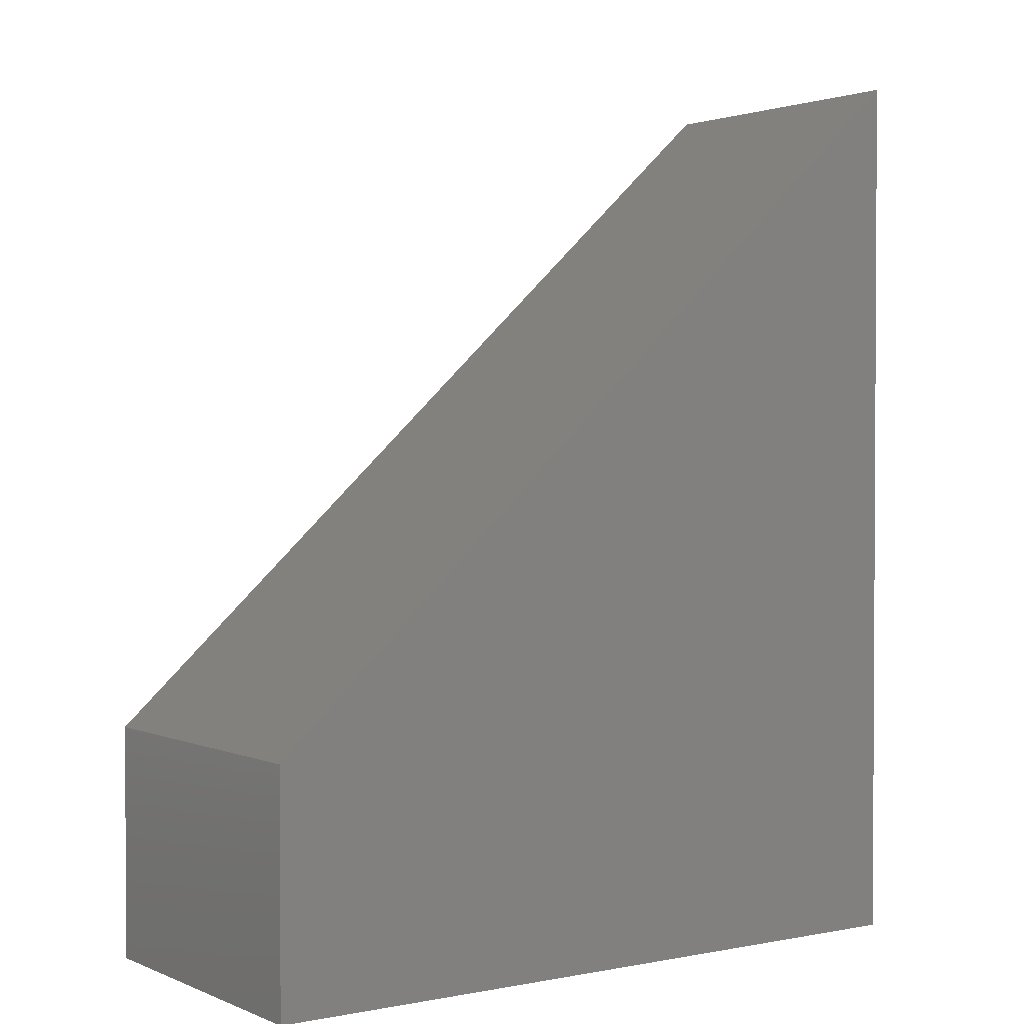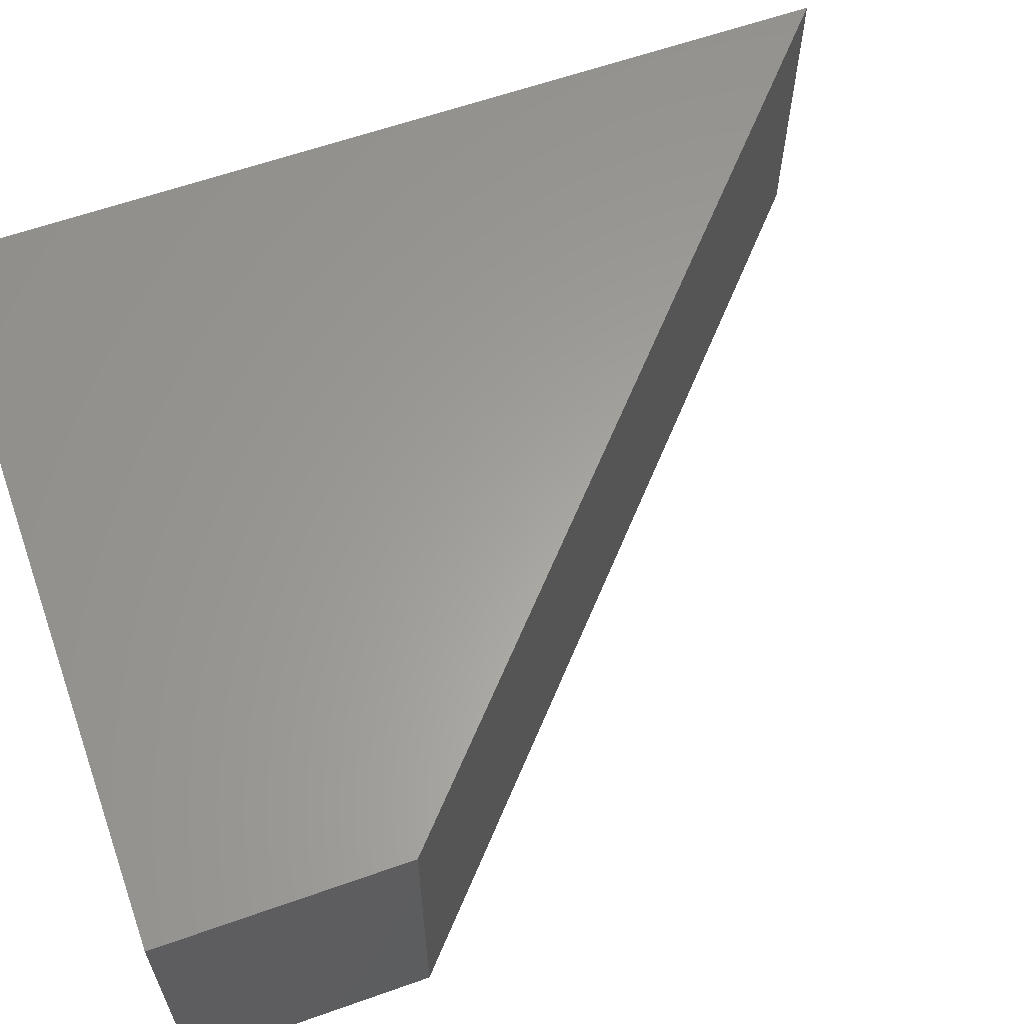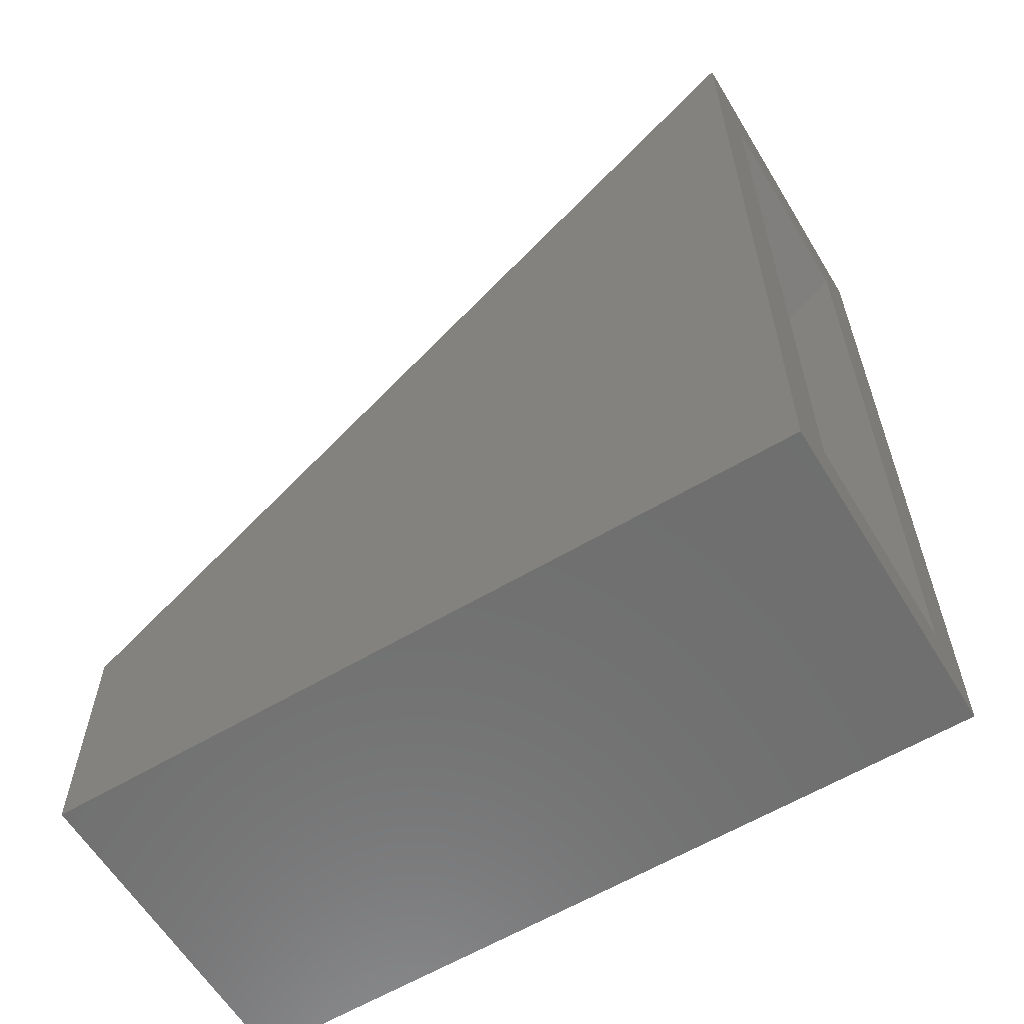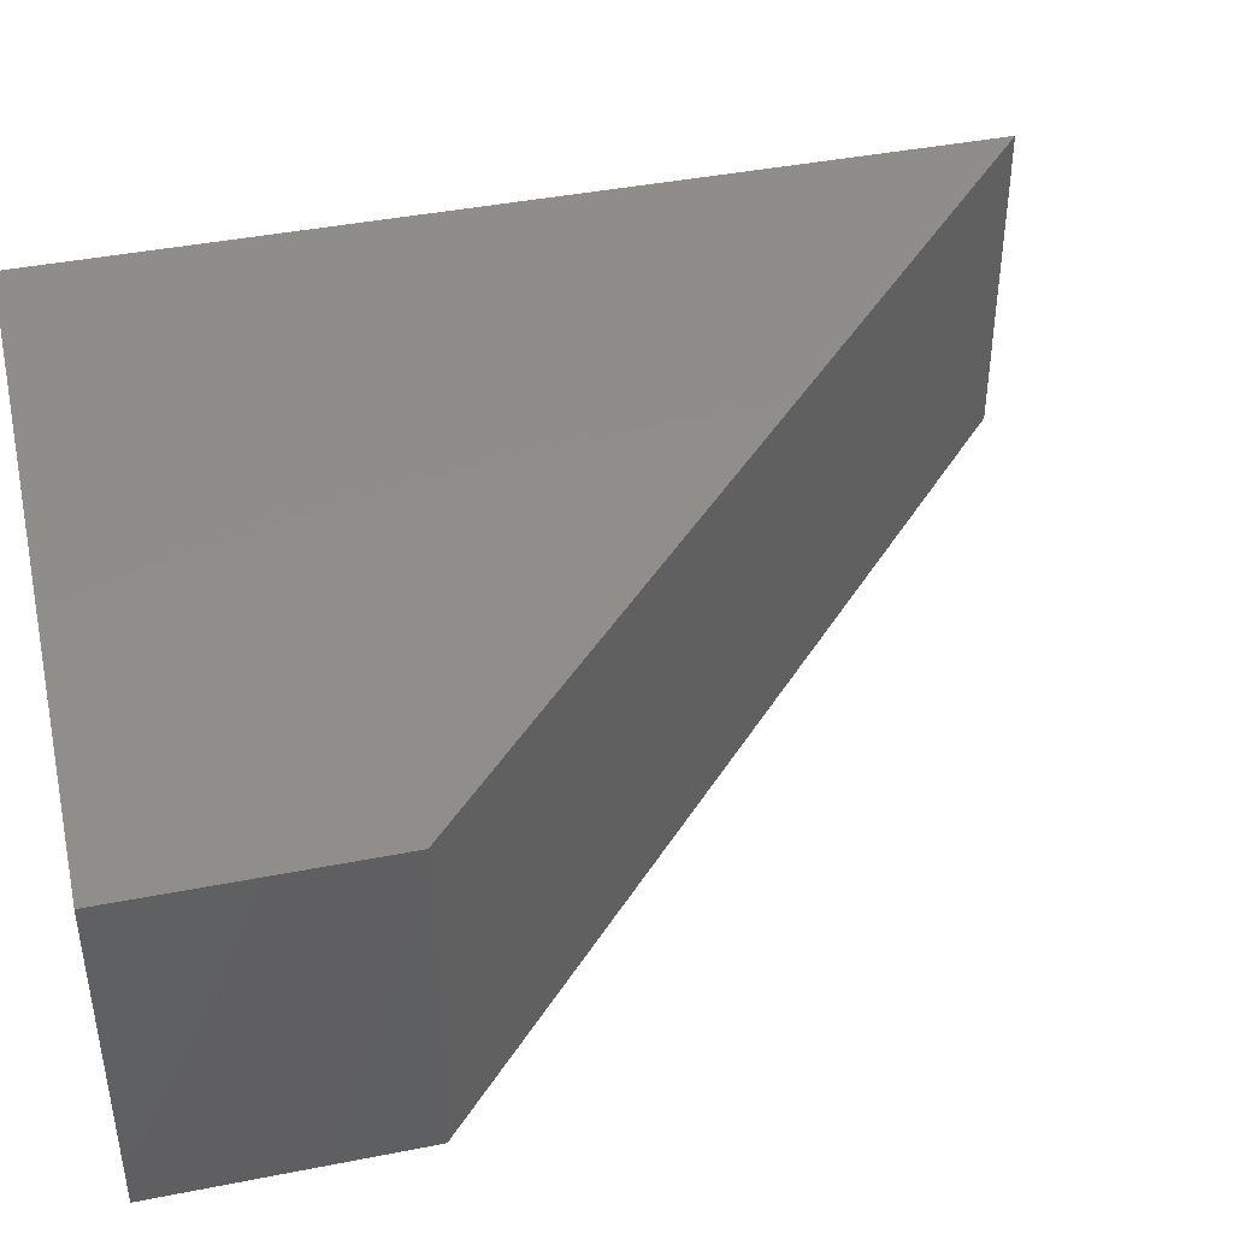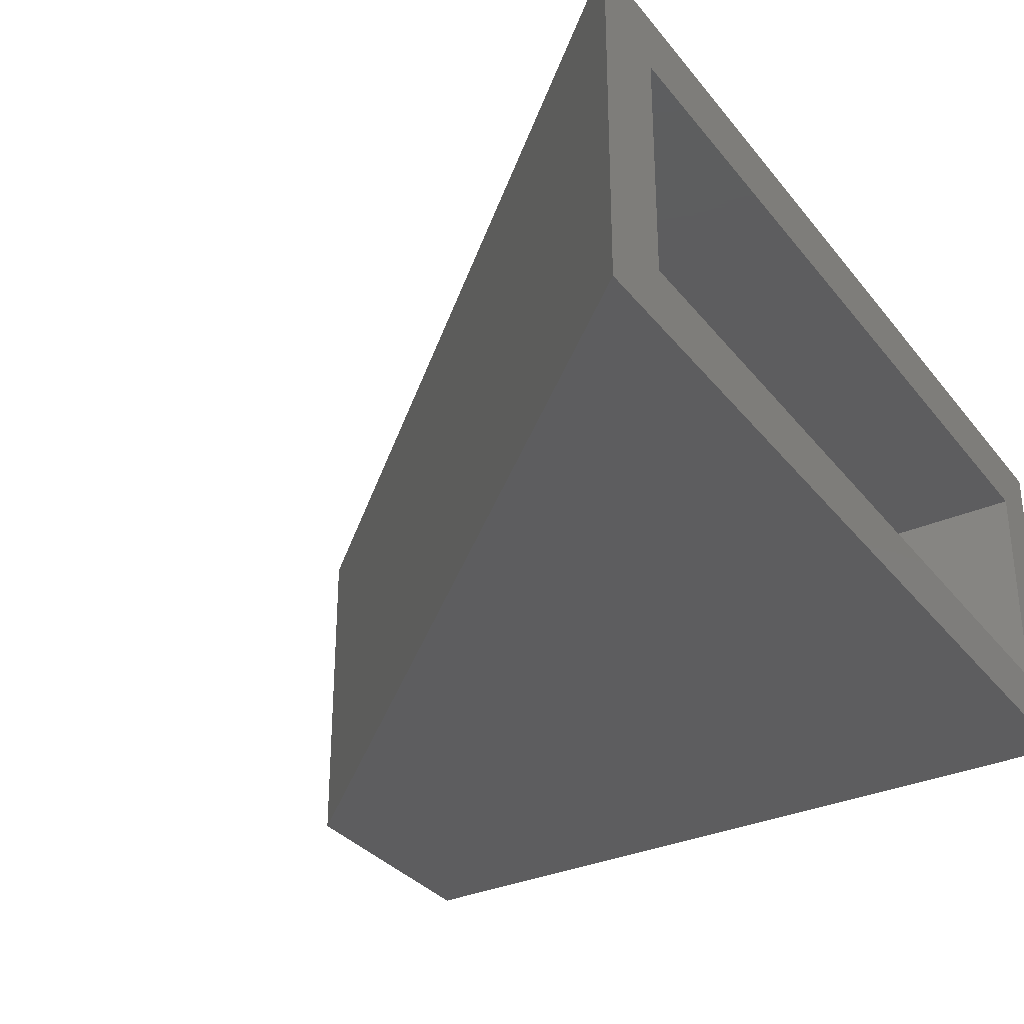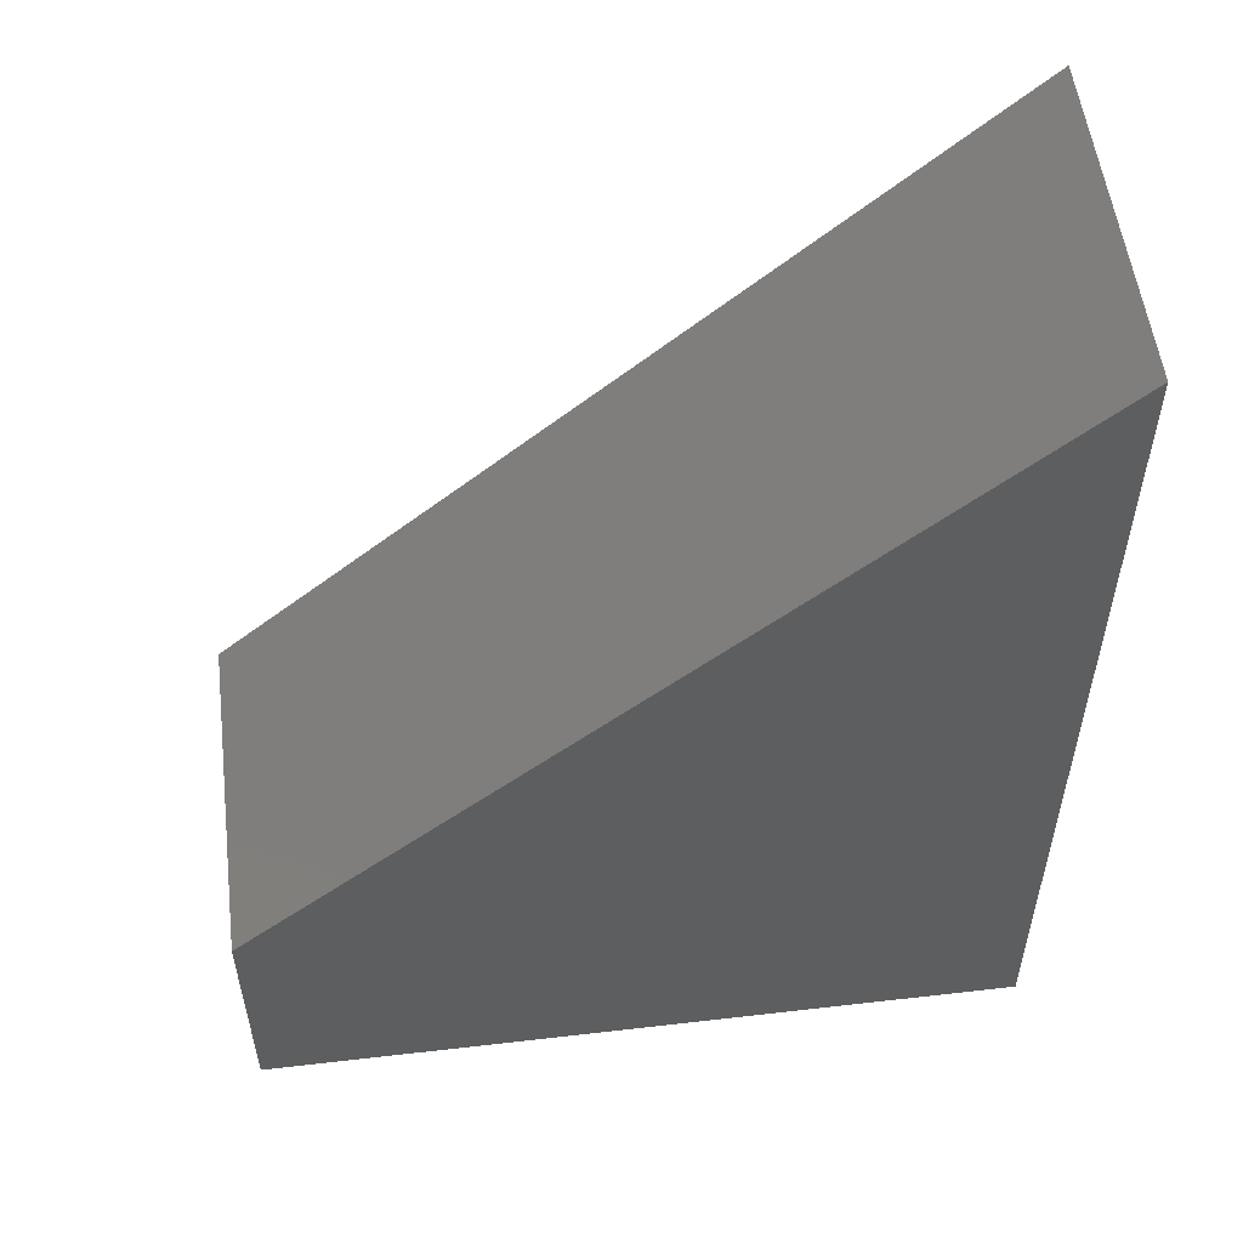
<metadata>
{"format":"stl","ext":"stl","renderer":"f3d","projection":"perspective","resolution":1024,"background":"white","views":[{"elev":1.8,"azim":-35.0,"up":"+Z"},{"elev":61.4,"azim":-109.8,"up":"+Y"},{"elev":-60.7,"azim":31.2,"up":"+Z"},{"elev":42.5,"azim":-103.2,"up":"+Y"},{"elev":-32.5,"azim":31.7,"up":"+Y"},{"elev":54.6,"azim":-7.0,"up":"+Z"}]}
</metadata>
<code>
# stl→obj: 16 verts, 28 faces
v 0.6158 -0.2656 0.7606
v 0.6158 -0.2188 0.6972
v 0.6158 0.007812 0.7606
v 0.6158 -0.03906 0.6972
v 0.6158 0.007812 -0.007812
v 0.6158 -0.03906 0.03906
v 0.6158 -0.2656 -0.007812
v 0.6158 -0.2188 0.03906
v 0.03906 -0.2188 0.03906
v 0.03906 -0.03906 0.03906
v 0.03906 -0.2188 0.1722
v 0.03906 -0.03906 0.1722
v -0.007812 -0.2656 -0.007812
v -0.007812 0.007812 -0.007812
v -0.007812 -0.2656 0.1929
v -0.007812 0.007812 0.1929
f 1 2 3
f 3 2 4
f 3 4 5
f 5 4 6
f 5 6 7
f 7 6 8
f 7 8 1
f 1 8 2
f 9 8 10
f 10 8 6
f 2 11 4
f 4 11 12
f 10 6 12
f 12 6 4
f 9 11 8
f 8 11 2
f 13 14 7
f 7 14 5
f 1 3 15
f 15 3 16
f 16 14 15
f 15 14 13
f 14 16 5
f 5 16 3
f 13 7 15
f 15 7 1
f 12 11 10
f 10 11 9

</code>
